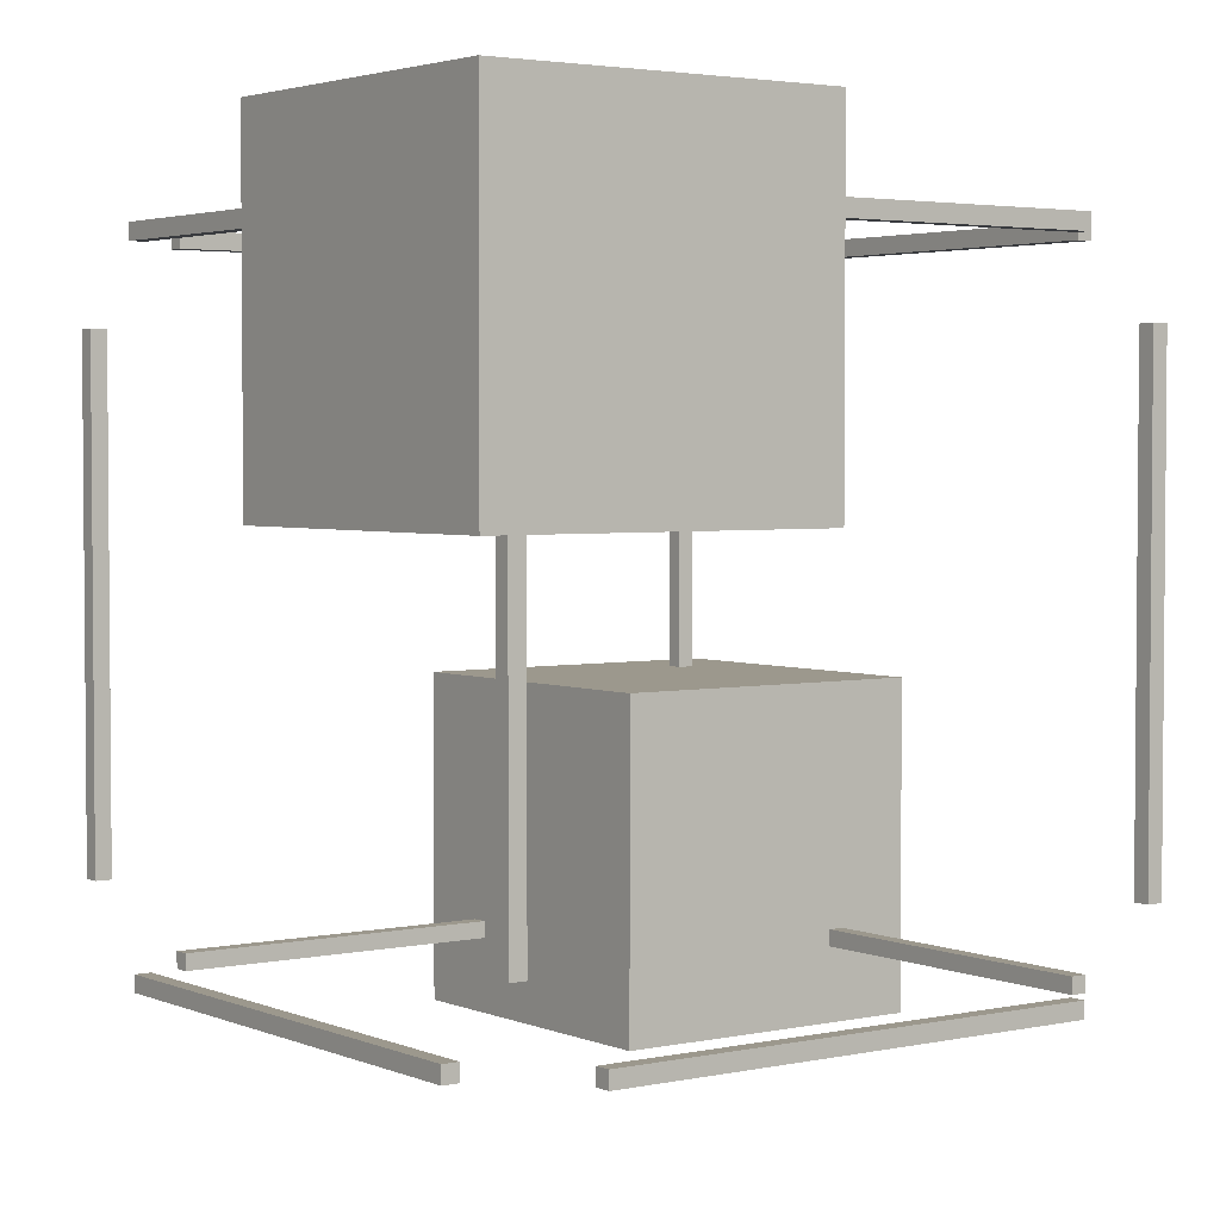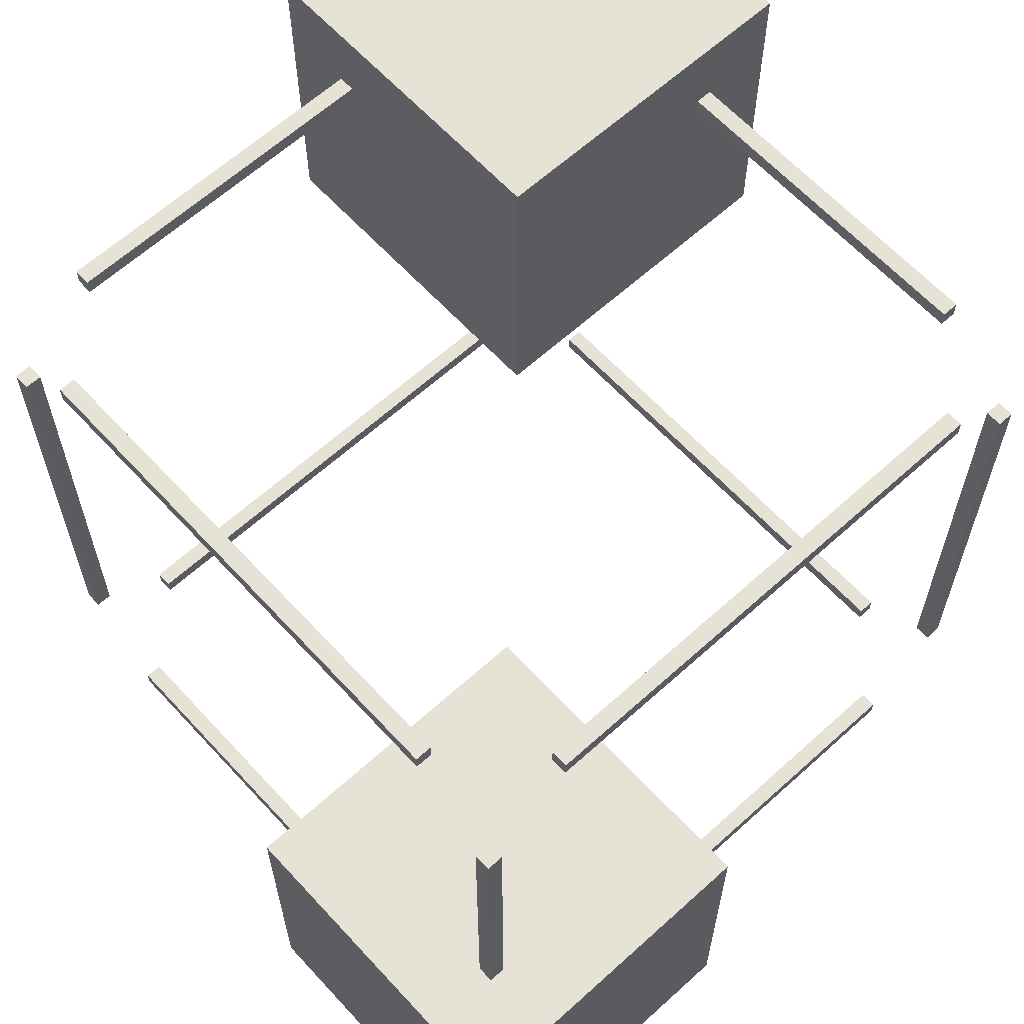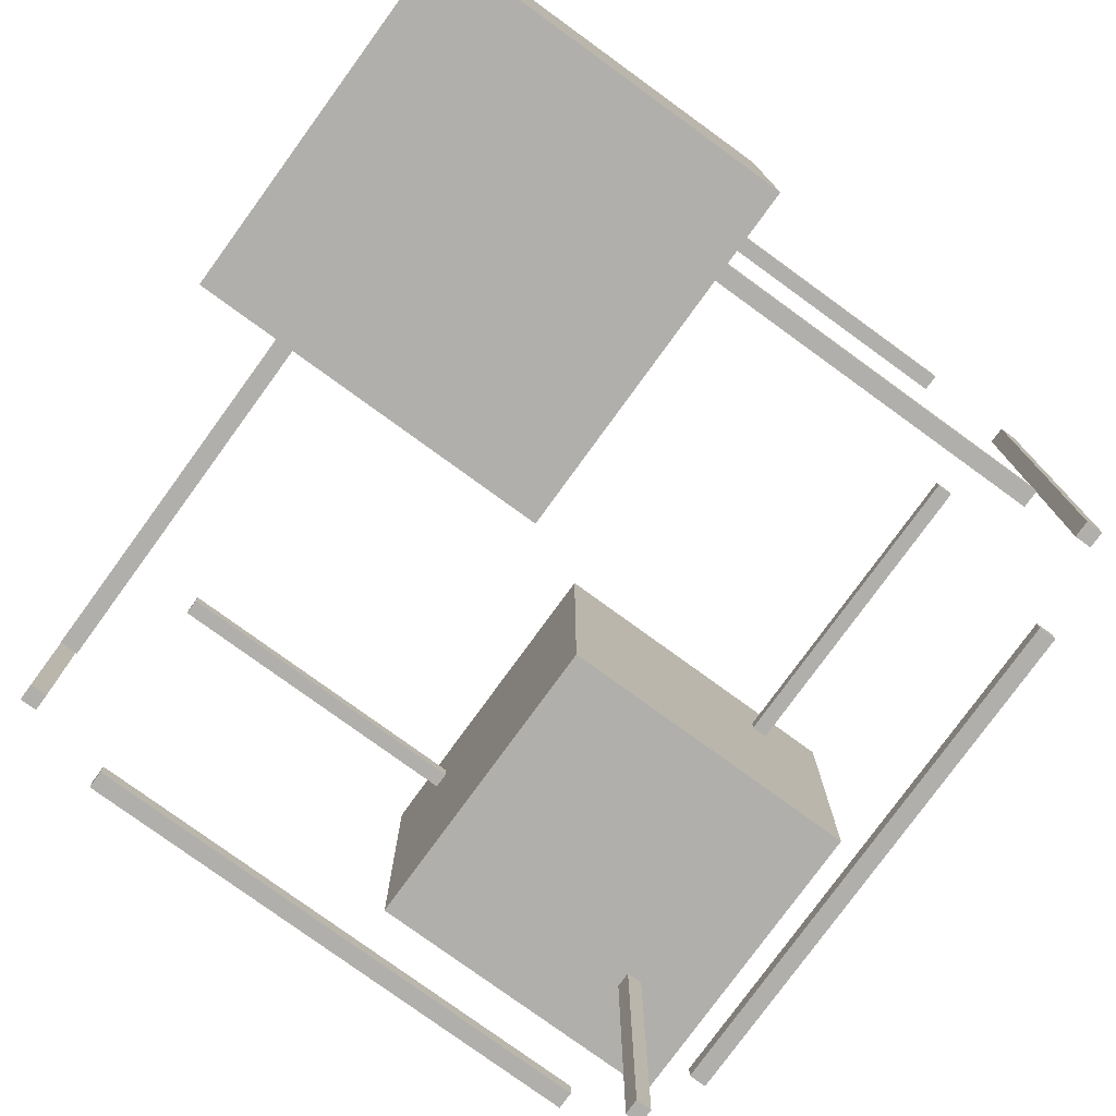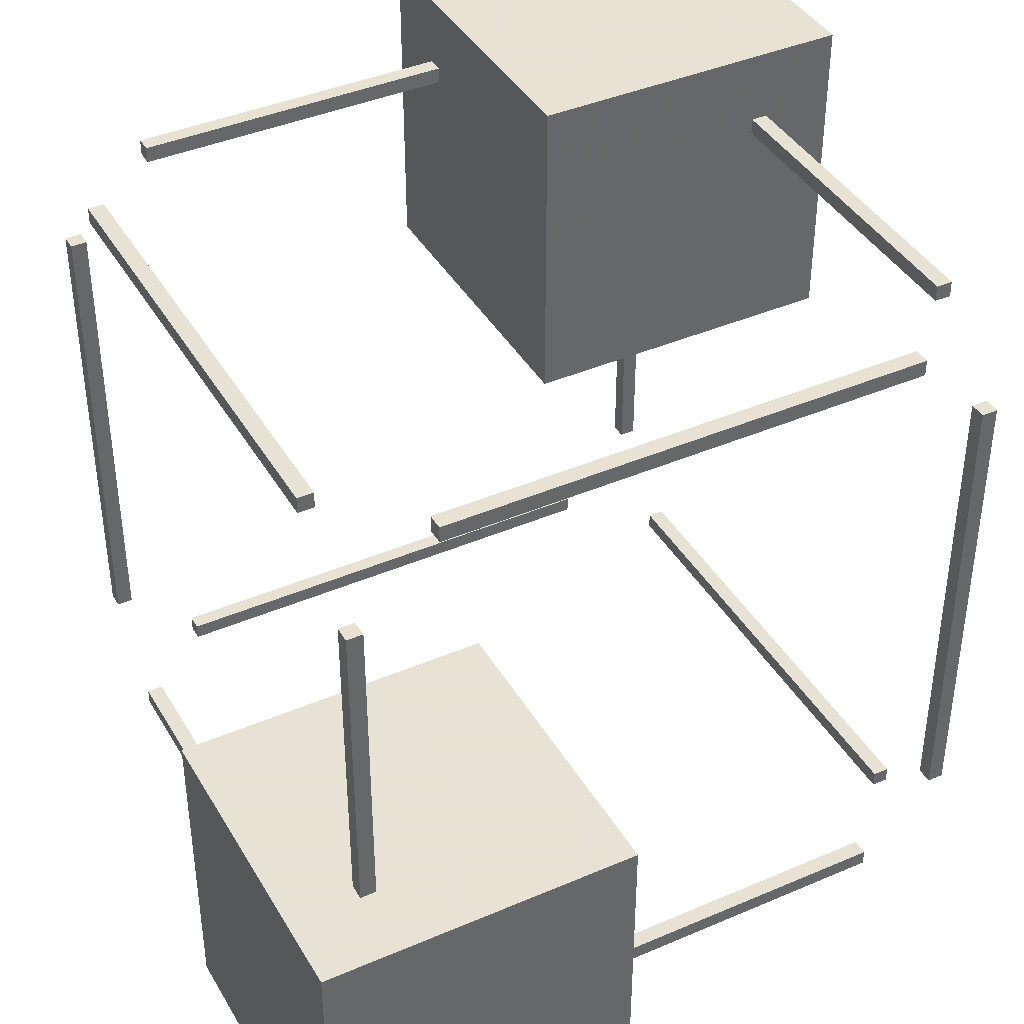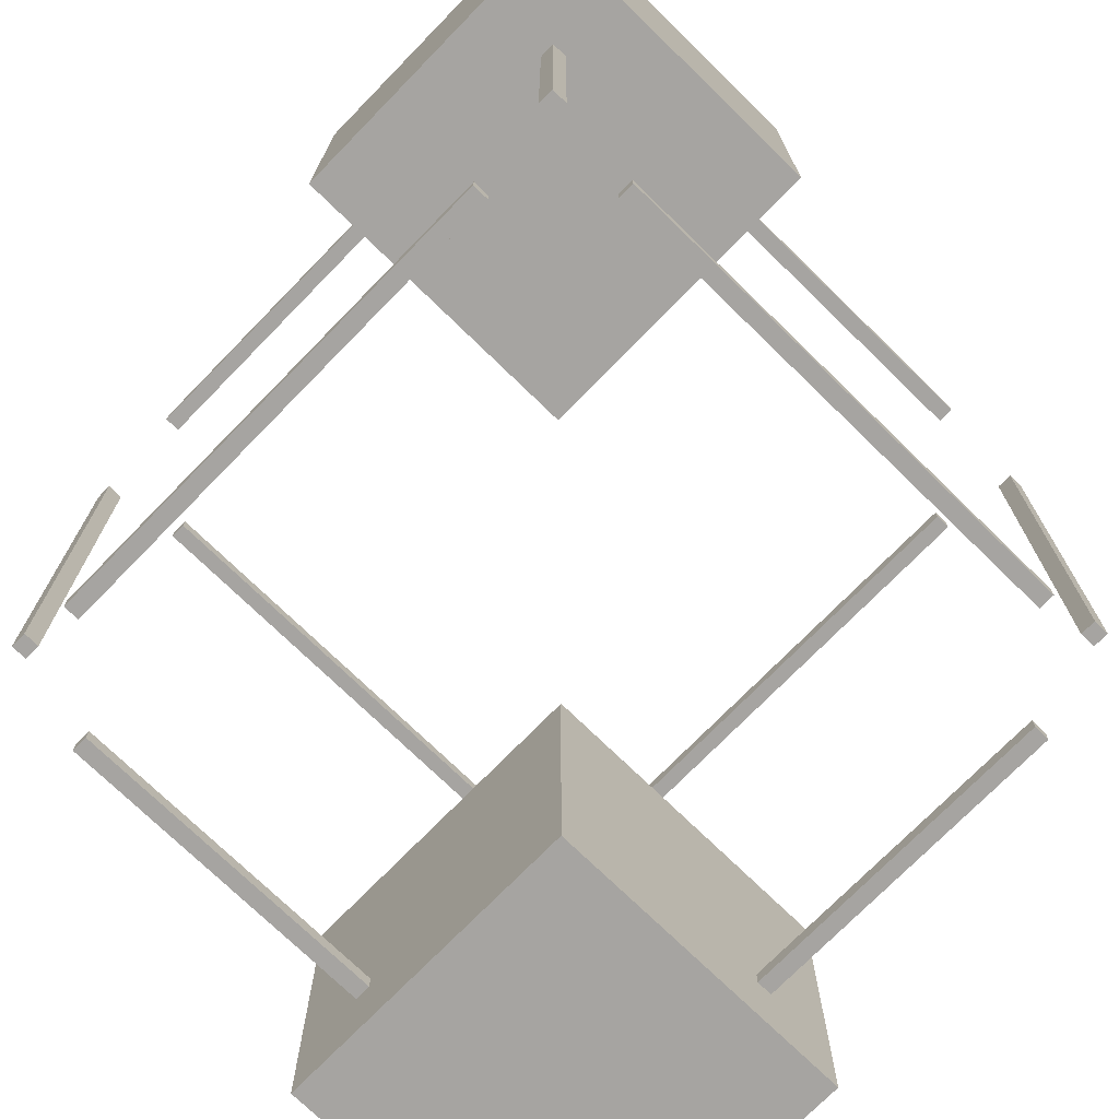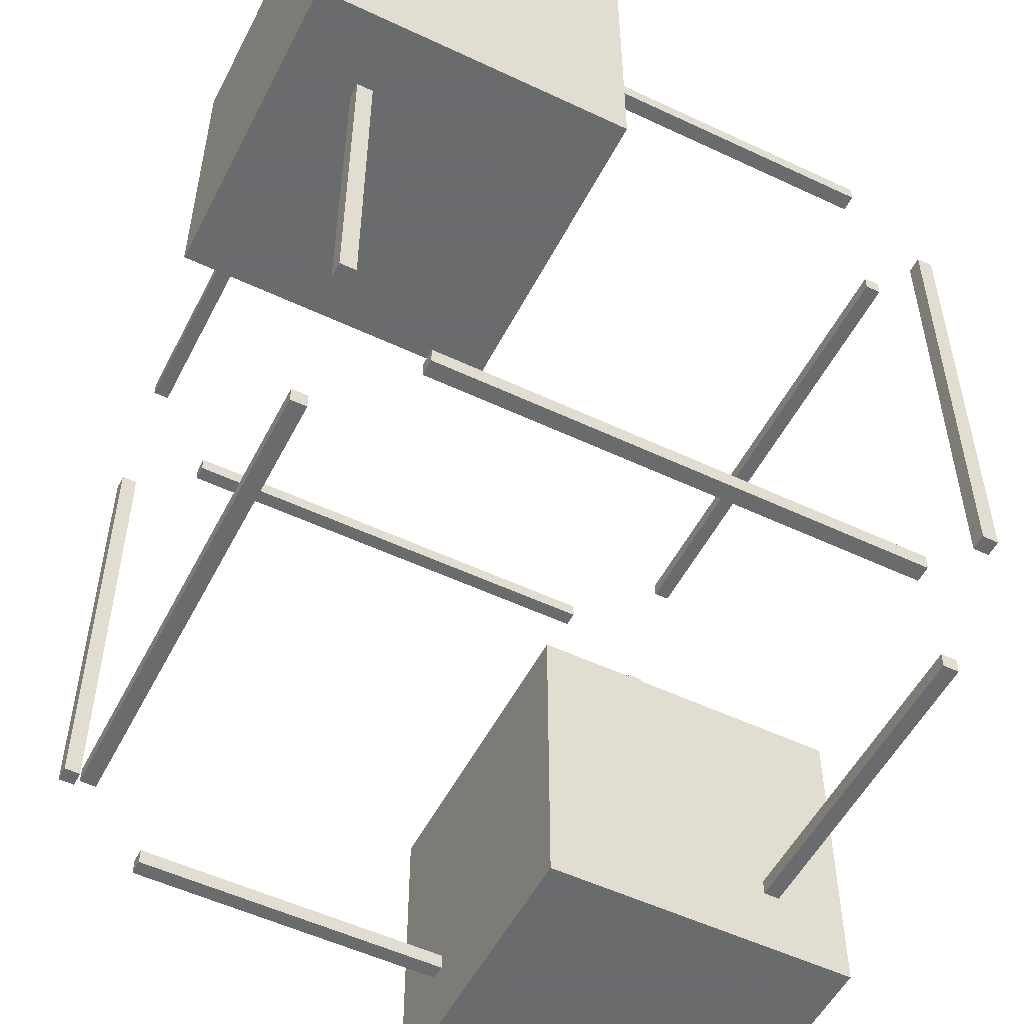
<metadata>
{"format":"obj","ext":"obj","renderer":"f3d","projection":"perspective","resolution":1024,"background":"white","views":[{"elev":3.1,"azim":53.9,"up":"+Z"},{"elev":63.0,"azim":-132.5,"up":"+Z"},{"elev":-78.1,"azim":-126.0,"up":"+Z"},{"elev":40.6,"azim":-117.8,"up":"+Z"},{"elev":-73.5,"azim":45.7,"up":"+Z"},{"elev":-53.2,"azim":63.2,"up":"+Z"}]}
</metadata>
<code>
g False False True False False True False False
v 4.25 0.975 29.02
v 4.25 0.975 28.98
v 4.25 1.025 29.02
v 4.25 1.025 28.98
v 5.75 1.025 29.02
v 5.75 1.025 28.98
v 5.75 0.975 29.02
v 5.75 0.975 28.98
v 4.25 1.025 29.02
v 4.25 1.025 28.98
v 5.75 1.025 29.02
v 5.75 1.025 28.98
v 5.75 0.975 29.02
v 4.25 0.975 29.02
v 4.25 0.975 28.98
v 5.75 0.975 28.98
v 4.25 0.975 28.98
v 4.25 1.025 28.98
v 5.75 1.025 28.98
v 5.75 0.975 28.98
v 5.75 0.975 29.02
v 5.75 1.025 29.02
v 4.25 1.025 29.02
v 4.25 0.975 29.02
v 4.25 -1.025 29.02
v 4.25 -1.025 28.98
v 4.25 -0.975 29.02
v 4.25 -0.975 28.98
v 5.75 -0.975 29.02
v 5.75 -0.975 28.98
v 5.75 -1.025 29.02
v 5.75 -1.025 28.98
v 4.25 -0.975 29.02
v 4.25 -0.975 28.98
v 5.75 -0.975 29.02
v 5.75 -0.975 28.98
v 5.75 -1.025 29.02
v 4.25 -1.025 29.02
v 4.25 -1.025 28.98
v 5.75 -1.025 28.98
v 4.25 -1.025 28.98
v 4.25 -0.975 28.98
v 5.75 -0.975 28.98
v 5.75 -1.025 28.98
v 5.75 -1.025 29.02
v 5.75 -0.975 29.02
v 4.25 -0.975 29.02
v 4.25 -1.025 29.02
v 4.25 -1.025 31.02
v 4.25 -1.025 30.98
v 4.25 -0.975 31.02
v 4.25 -0.975 30.98
v 5.75 -0.975 31.02
v 5.75 -0.975 30.98
v 5.75 -1.025 31.02
v 5.75 -1.025 30.98
v 4.25 -0.975 31.02
v 4.25 -0.975 30.98
v 5.75 -0.975 31.02
v 5.75 -0.975 30.98
v 5.75 -1.025 31.02
v 4.25 -1.025 31.02
v 4.25 -1.025 30.98
v 5.75 -1.025 30.98
v 4.25 -1.025 30.98
v 4.25 -0.975 30.98
v 5.75 -0.975 30.98
v 5.75 -1.025 30.98
v 5.75 -1.025 31.02
v 5.75 -0.975 31.02
v 4.25 -0.975 31.02
v 4.25 -1.025 31.02
v 4.25 0.975 31.02
v 4.25 0.975 30.98
v 4.25 1.025 31.02
v 4.25 1.025 30.98
v 5.75 1.025 31.02
v 5.75 1.025 30.98
v 5.75 0.975 31.02
v 5.75 0.975 30.98
v 4.25 1.025 31.02
v 4.25 1.025 30.98
v 5.75 1.025 31.02
v 5.75 1.025 30.98
v 5.75 0.975 31.02
v 4.25 0.975 31.02
v 4.25 0.975 30.98
v 5.75 0.975 30.98
v 4.25 0.975 30.98
v 4.25 1.025 30.98
v 5.75 1.025 30.98
v 5.75 0.975 30.98
v 5.75 0.975 31.02
v 5.75 1.025 31.02
v 4.25 1.025 31.02
v 4.25 0.975 31.02
v 5.975 0.75 29.02
v 5.975 0.75 28.98
v 6.025 0.75 29.02
v 6.025 0.75 28.98
v 6.025 -0.75 29.02
v 6.025 -0.75 28.98
v 5.975 -0.75 29.02
v 5.975 -0.75 28.98
v 6.025 0.75 29.02
v 6.025 0.75 28.98
v 6.025 -0.75 29.02
v 6.025 -0.75 28.98
v 5.975 -0.75 29.02
v 5.975 0.75 29.02
v 5.975 0.75 28.98
v 5.975 -0.75 28.98
v 5.975 0.75 28.98
v 6.025 0.75 28.98
v 6.025 -0.75 28.98
v 5.975 -0.75 28.98
v 5.975 -0.75 29.02
v 6.025 -0.75 29.02
v 6.025 0.75 29.02
v 5.975 0.75 29.02
v 3.975 0.75 29.02
v 3.975 0.75 28.98
v 4.025 0.75 29.02
v 4.025 0.75 28.98
v 4.025 -0.75 29.02
v 4.025 -0.75 28.98
v 3.975 -0.75 29.02
v 3.975 -0.75 28.98
v 4.025 0.75 29.02
v 4.025 0.75 28.98
v 4.025 -0.75 29.02
v 4.025 -0.75 28.98
v 3.975 -0.75 29.02
v 3.975 0.75 29.02
v 3.975 0.75 28.98
v 3.975 -0.75 28.98
v 3.975 0.75 28.98
v 4.025 0.75 28.98
v 4.025 -0.75 28.98
v 3.975 -0.75 28.98
v 3.975 -0.75 29.02
v 4.025 -0.75 29.02
v 4.025 0.75 29.02
v 3.975 0.75 29.02
v 3.975 0.75 31.02
v 3.975 0.75 30.98
v 4.025 0.75 31.02
v 4.025 0.75 30.98
v 4.025 -0.75 31.02
v 4.025 -0.75 30.98
v 3.975 -0.75 31.02
v 3.975 -0.75 30.98
v 4.025 0.75 31.02
v 4.025 0.75 30.98
v 4.025 -0.75 31.02
v 4.025 -0.75 30.98
v 3.975 -0.75 31.02
v 3.975 0.75 31.02
v 3.975 0.75 30.98
v 3.975 -0.75 30.98
v 3.975 0.75 30.98
v 4.025 0.75 30.98
v 4.025 -0.75 30.98
v 3.975 -0.75 30.98
v 3.975 -0.75 31.02
v 4.025 -0.75 31.02
v 4.025 0.75 31.02
v 3.975 0.75 31.02
v 5.975 0.75 31.02
v 5.975 0.75 30.98
v 6.025 0.75 31.02
v 6.025 0.75 30.98
v 6.025 -0.75 31.02
v 6.025 -0.75 30.98
v 5.975 -0.75 31.02
v 5.975 -0.75 30.98
v 6.025 0.75 31.02
v 6.025 0.75 30.98
v 6.025 -0.75 31.02
v 6.025 -0.75 30.98
v 5.975 -0.75 31.02
v 5.975 0.75 31.02
v 5.975 0.75 30.98
v 5.975 -0.75 30.98
v 5.975 0.75 30.98
v 6.025 0.75 30.98
v 6.025 -0.75 30.98
v 5.975 -0.75 30.98
v 5.975 -0.75 31.02
v 6.025 -0.75 31.02
v 6.025 0.75 31.02
v 5.975 0.75 31.02
v 6.025 0.975 30.75
v 5.975 0.975 30.75
v 6.025 1.025 30.75
v 5.975 1.025 30.75
v 6.025 1.025 29.25
v 5.975 1.025 29.25
v 6.025 0.975 29.25
v 5.975 0.975 29.25
v 6.025 1.025 30.75
v 5.975 1.025 30.75
v 6.025 1.025 29.25
v 5.975 1.025 29.25
v 6.025 0.975 29.25
v 6.025 0.975 30.75
v 5.975 0.975 30.75
v 5.975 0.975 29.25
v 5.975 0.975 30.75
v 5.975 1.025 30.75
v 5.975 1.025 29.25
v 5.975 0.975 29.25
v 6.025 0.975 29.25
v 6.025 1.025 29.25
v 6.025 1.025 30.75
v 6.025 0.975 30.75
v 6.025 -1.025 30.75
v 5.975 -1.025 30.75
v 6.025 -0.975 30.75
v 5.975 -0.975 30.75
v 6.025 -0.975 29.25
v 5.975 -0.975 29.25
v 6.025 -1.025 29.25
v 5.975 -1.025 29.25
v 6.025 -0.975 30.75
v 5.975 -0.975 30.75
v 6.025 -0.975 29.25
v 5.975 -0.975 29.25
v 6.025 -1.025 29.25
v 6.025 -1.025 30.75
v 5.975 -1.025 30.75
v 5.975 -1.025 29.25
v 5.975 -1.025 30.75
v 5.975 -0.975 30.75
v 5.975 -0.975 29.25
v 5.975 -1.025 29.25
v 6.025 -1.025 29.25
v 6.025 -0.975 29.25
v 6.025 -0.975 30.75
v 6.025 -1.025 30.75
v 4.025 -1.025 30.75
v 3.975 -1.025 30.75
v 4.025 -0.975 30.75
v 3.975 -0.975 30.75
v 4.025 -0.975 29.25
v 3.975 -0.975 29.25
v 4.025 -1.025 29.25
v 3.975 -1.025 29.25
v 4.025 -0.975 30.75
v 3.975 -0.975 30.75
v 4.025 -0.975 29.25
v 3.975 -0.975 29.25
v 4.025 -1.025 29.25
v 4.025 -1.025 30.75
v 3.975 -1.025 30.75
v 3.975 -1.025 29.25
v 3.975 -1.025 30.75
v 3.975 -0.975 30.75
v 3.975 -0.975 29.25
v 3.975 -1.025 29.25
v 4.025 -1.025 29.25
v 4.025 -0.975 29.25
v 4.025 -0.975 30.75
v 4.025 -1.025 30.75
v 4.025 0.975 30.75
v 3.975 0.975 30.75
v 4.025 1.025 30.75
v 3.975 1.025 30.75
v 4.025 1.025 29.25
v 3.975 1.025 29.25
v 4.025 0.975 29.25
v 3.975 0.975 29.25
v 4.025 1.025 30.75
v 3.975 1.025 30.75
v 4.025 1.025 29.25
v 3.975 1.025 29.25
v 4.025 0.975 29.25
v 4.025 0.975 30.75
v 3.975 0.975 30.75
v 3.975 0.975 29.25
v 3.975 0.975 30.75
v 3.975 1.025 30.75
v 3.975 1.025 29.25
v 3.975 0.975 29.25
v 4.025 0.975 29.25
v 4.025 1.025 29.25
v 4.025 1.025 30.75
v 4.025 0.975 30.75
v 4.75 0.25 29.75
v 3.75 0.25 29.75
v 4.75 1.25 29.75
v 3.75 1.25 29.75
v 4.75 1.25 28.75
v 3.75 1.25 28.75
v 4.75 0.25 28.75
v 3.75 0.25 28.75
v 4.75 1.25 29.75
v 3.75 1.25 29.75
v 4.75 1.25 28.75
v 3.75 1.25 28.75
v 4.75 0.25 28.75
v 4.75 0.25 29.75
v 3.75 0.25 29.75
v 3.75 0.25 28.75
v 3.75 0.25 29.75
v 3.75 1.25 29.75
v 3.75 1.25 28.75
v 3.75 0.25 28.75
v 4.75 0.25 28.75
v 4.75 1.25 28.75
v 4.75 1.25 29.75
v 4.75 0.25 29.75
v 6.25 -1.25 31.25
v 5.25 -1.25 31.25
v 6.25 -0.25 31.25
v 5.25 -0.25 31.25
v 6.25 -0.25 30.25
v 5.25 -0.25 30.25
v 6.25 -1.25 30.25
v 5.25 -1.25 30.25
v 6.25 -0.25 31.25
v 5.25 -0.25 31.25
v 6.25 -0.25 30.25
v 5.25 -0.25 30.25
v 6.25 -1.25 30.25
v 6.25 -1.25 31.25
v 5.25 -1.25 31.25
v 5.25 -1.25 30.25
v 5.25 -1.25 31.25
v 5.25 -0.25 31.25
v 5.25 -0.25 30.25
v 5.25 -1.25 30.25
v 6.25 -1.25 30.25
v 6.25 -0.25 30.25
v 6.25 -0.25 31.25
v 6.25 -1.25 31.25
f 1 3 4
f 1 4 2
f 9 5 6
f 9 6 10
f 11 7 8
f 11 8 12
f 13 14 15
f 13 15 16
f 17 18 19
f 17 19 20
f 21 22 23
f 21 23 24
f 25 27 28
f 25 28 26
f 33 29 30
f 33 30 34
f 35 31 32
f 35 32 36
f 37 38 39
f 37 39 40
f 41 42 43
f 41 43 44
f 45 46 47
f 45 47 48
f 49 51 52
f 49 52 50
f 57 53 54
f 57 54 58
f 59 55 56
f 59 56 60
f 61 62 63
f 61 63 64
f 65 66 67
f 65 67 68
f 69 70 71
f 69 71 72
f 73 75 76
f 73 76 74
f 81 77 78
f 81 78 82
f 83 79 80
f 83 80 84
f 85 86 87
f 85 87 88
f 89 90 91
f 89 91 92
f 93 94 95
f 93 95 96
f 97 99 100
f 97 100 98
f 105 101 102
f 105 102 106
f 107 103 104
f 107 104 108
f 109 110 111
f 109 111 112
f 113 114 115
f 113 115 116
f 117 118 119
f 117 119 120
f 121 123 124
f 121 124 122
f 129 125 126
f 129 126 130
f 131 127 128
f 131 128 132
f 133 134 135
f 133 135 136
f 137 138 139
f 137 139 140
f 141 142 143
f 141 143 144
f 145 147 148
f 145 148 146
f 153 149 150
f 153 150 154
f 155 151 152
f 155 152 156
f 157 158 159
f 157 159 160
f 161 162 163
f 161 163 164
f 165 166 167
f 165 167 168
f 169 171 172
f 169 172 170
f 177 173 174
f 177 174 178
f 179 175 176
f 179 176 180
f 181 182 183
f 181 183 184
f 185 186 187
f 185 187 188
f 189 190 191
f 189 191 192
f 193 195 196
f 193 196 194
f 201 197 198
f 201 198 202
f 203 199 200
f 203 200 204
f 205 206 207
f 205 207 208
f 209 210 211
f 209 211 212
f 213 214 215
f 213 215 216
f 217 219 220
f 217 220 218
f 225 221 222
f 225 222 226
f 227 223 224
f 227 224 228
f 229 230 231
f 229 231 232
f 233 234 235
f 233 235 236
f 237 238 239
f 237 239 240
f 241 243 244
f 241 244 242
f 249 245 246
f 249 246 250
f 251 247 248
f 251 248 252
f 253 254 255
f 253 255 256
f 257 258 259
f 257 259 260
f 261 262 263
f 261 263 264
f 265 267 268
f 265 268 266
f 273 269 270
f 273 270 274
f 275 271 272
f 275 272 276
f 277 278 279
f 277 279 280
f 281 282 283
f 281 283 284
f 285 286 287
f 285 287 288
f 289 291 292
f 289 292 290
f 297 293 294
f 297 294 298
f 299 295 296
f 299 296 300
f 301 302 303
f 301 303 304
f 305 306 307
f 305 307 308
f 309 310 311
f 309 311 312
f 313 315 316
f 313 316 314
f 321 317 318
f 321 318 322
f 323 319 320
f 323 320 324
f 325 326 327
f 325 327 328
f 329 330 331
f 329 331 332
f 333 334 335
f 333 335 336

</code>
